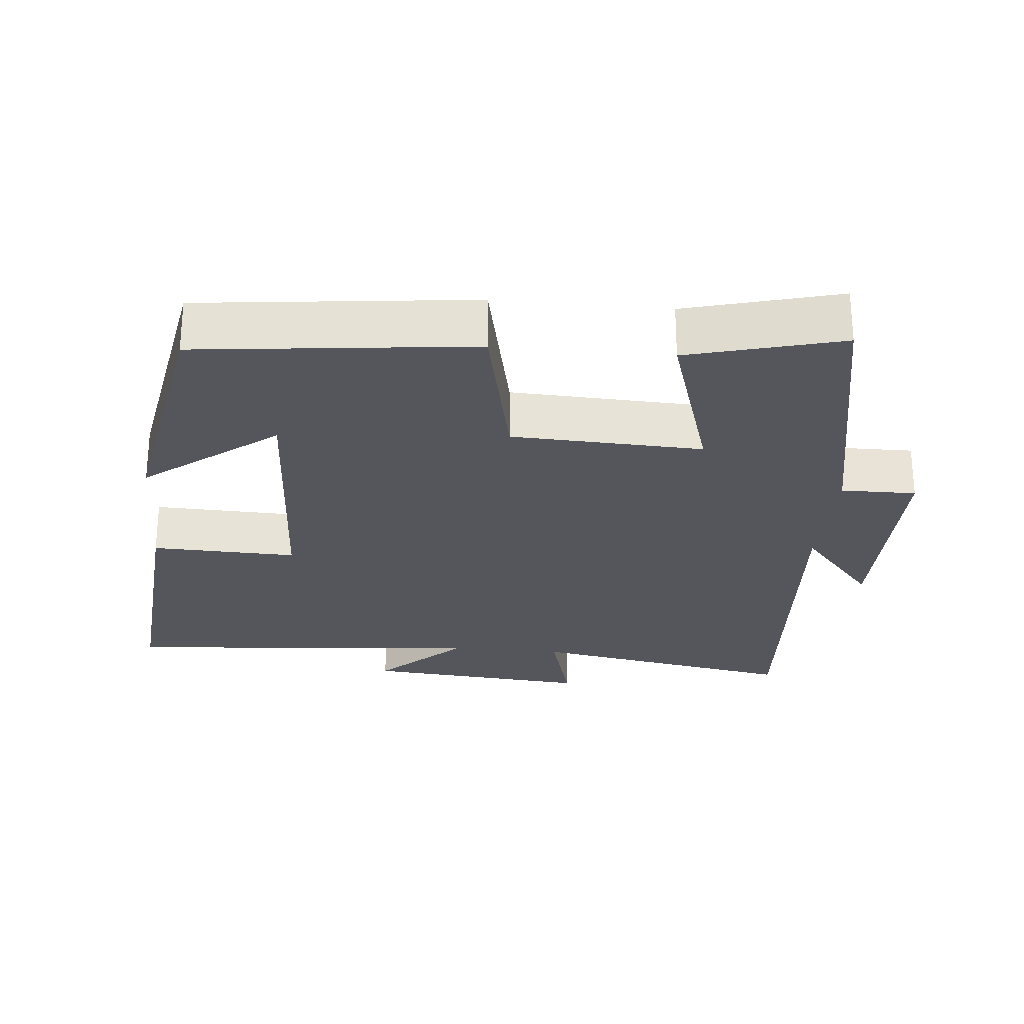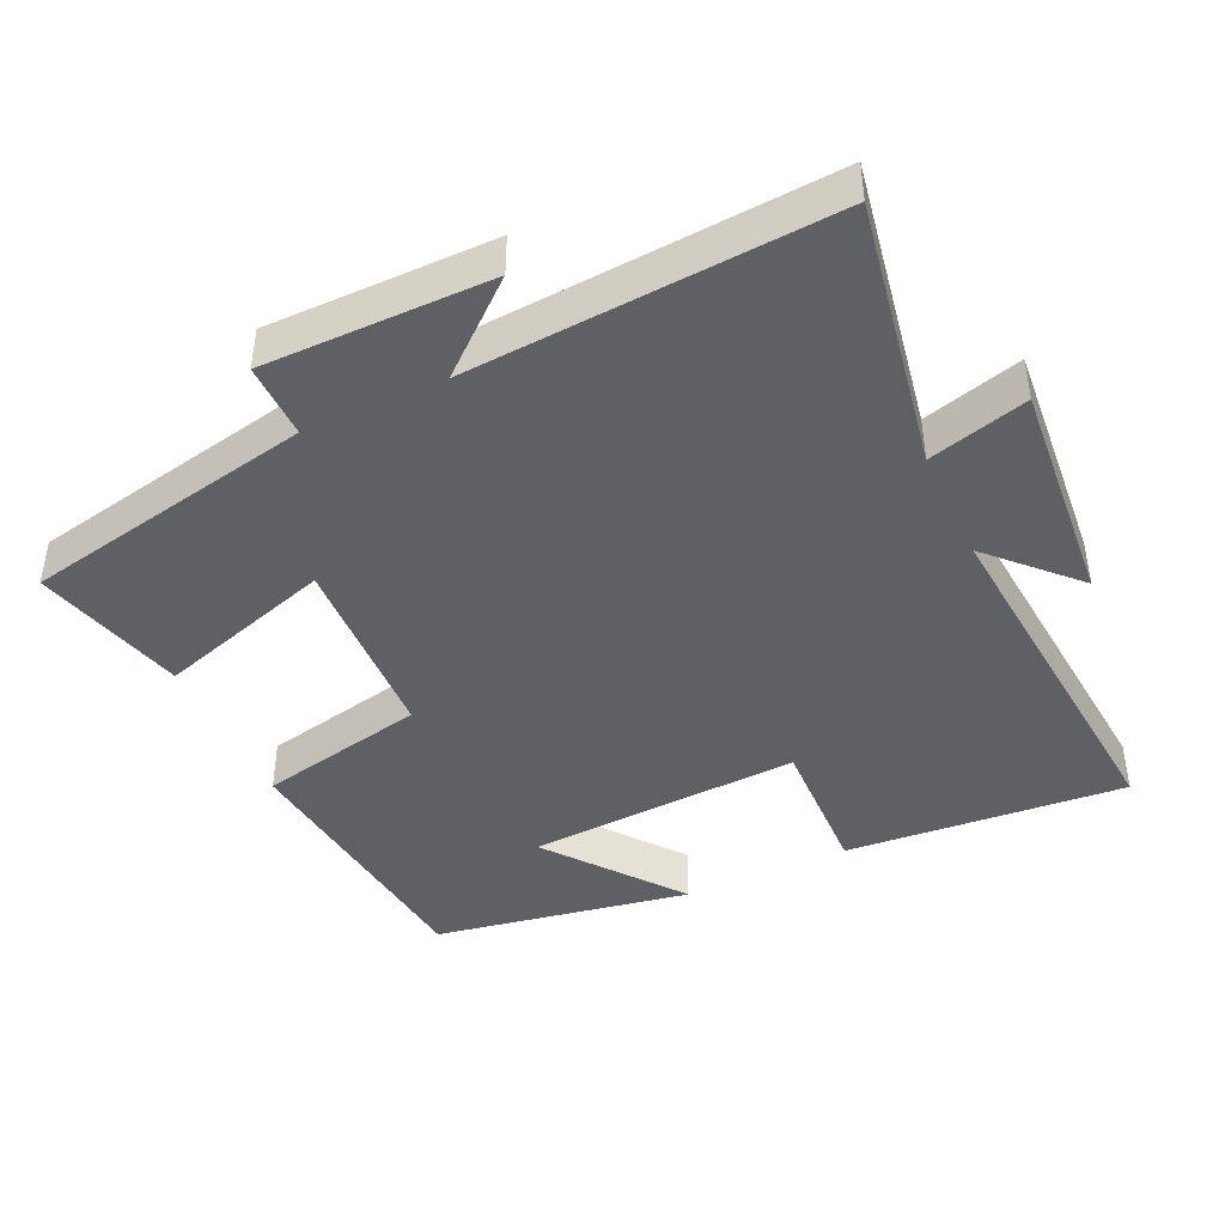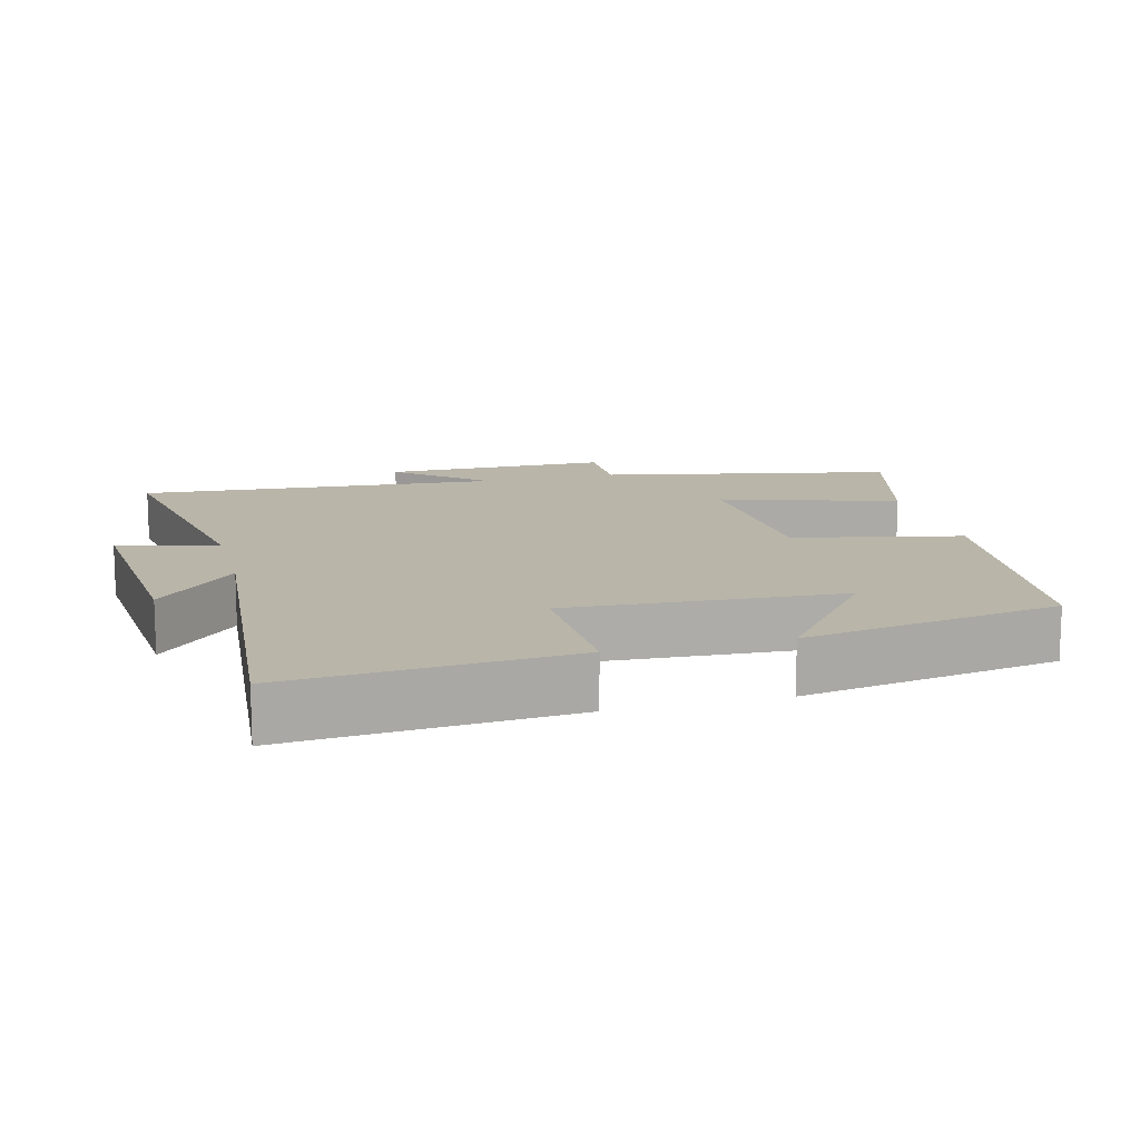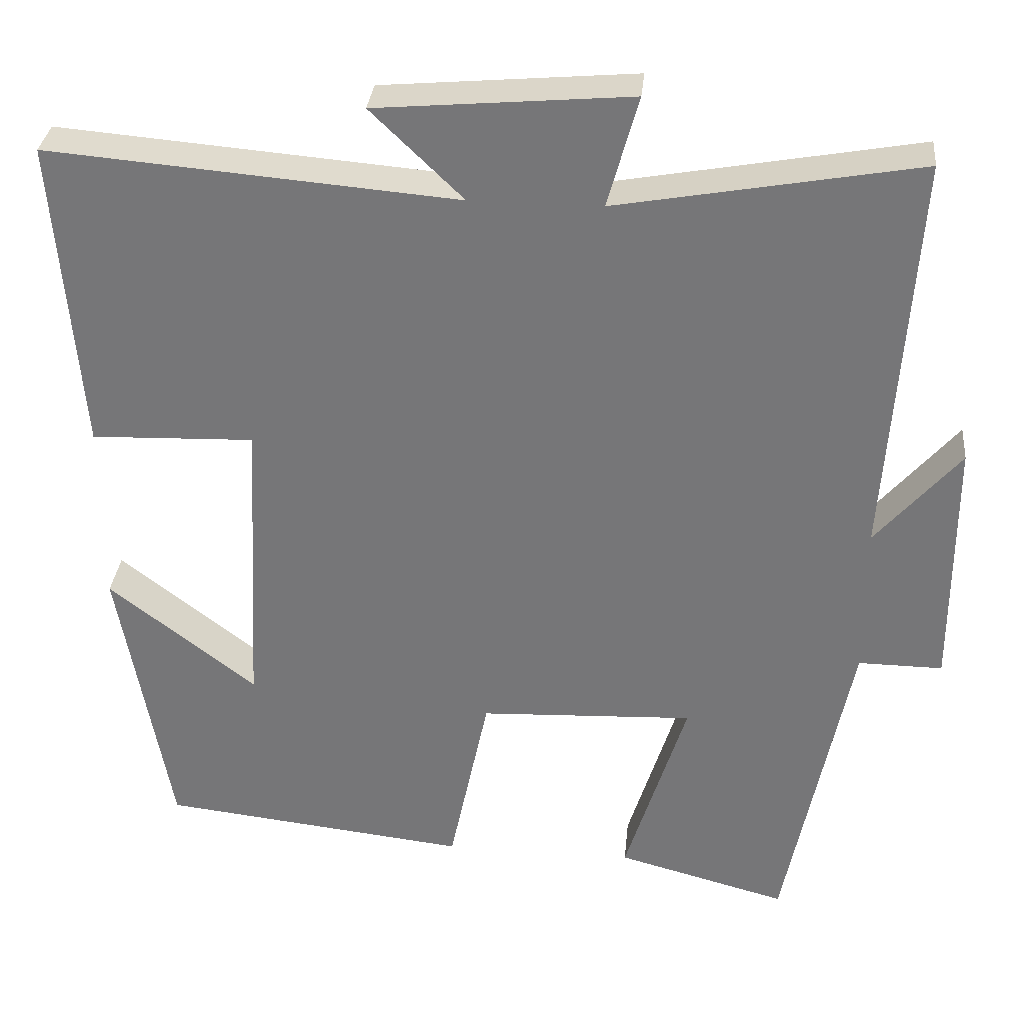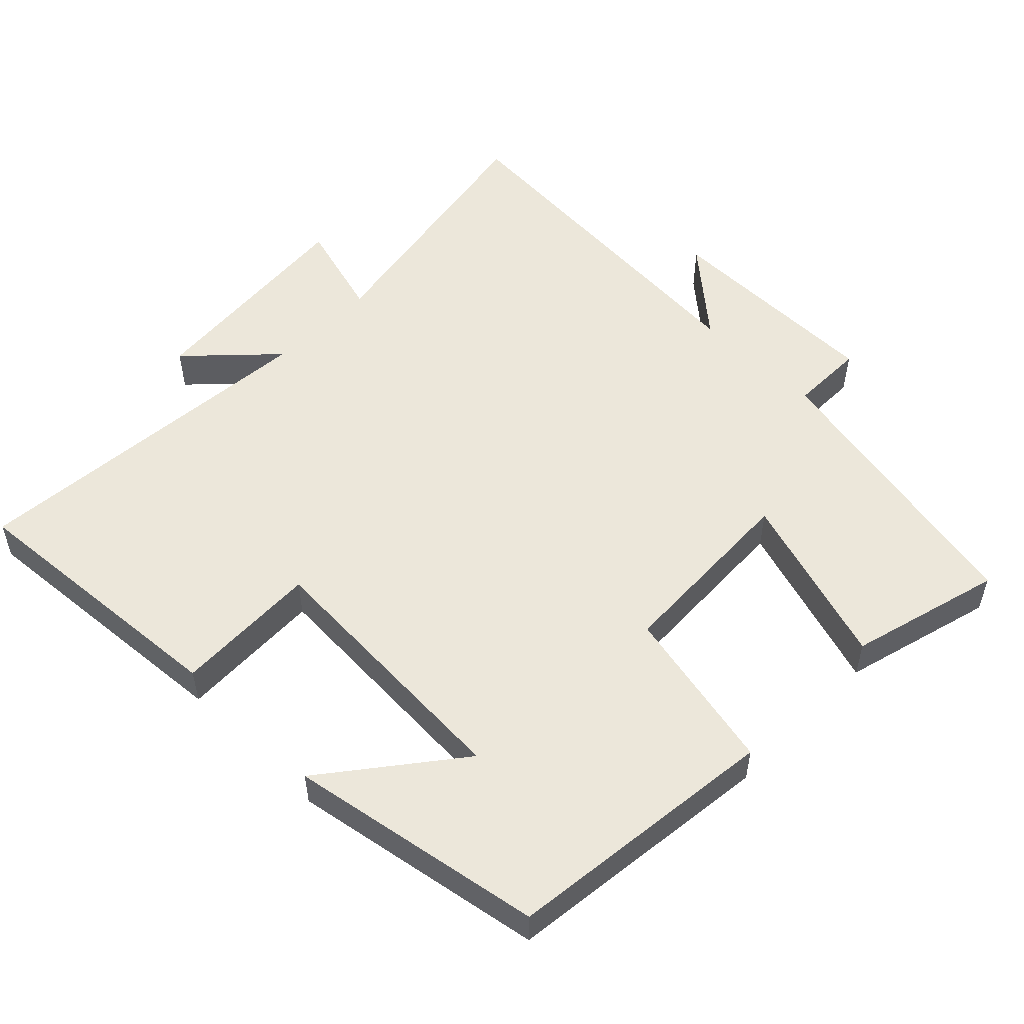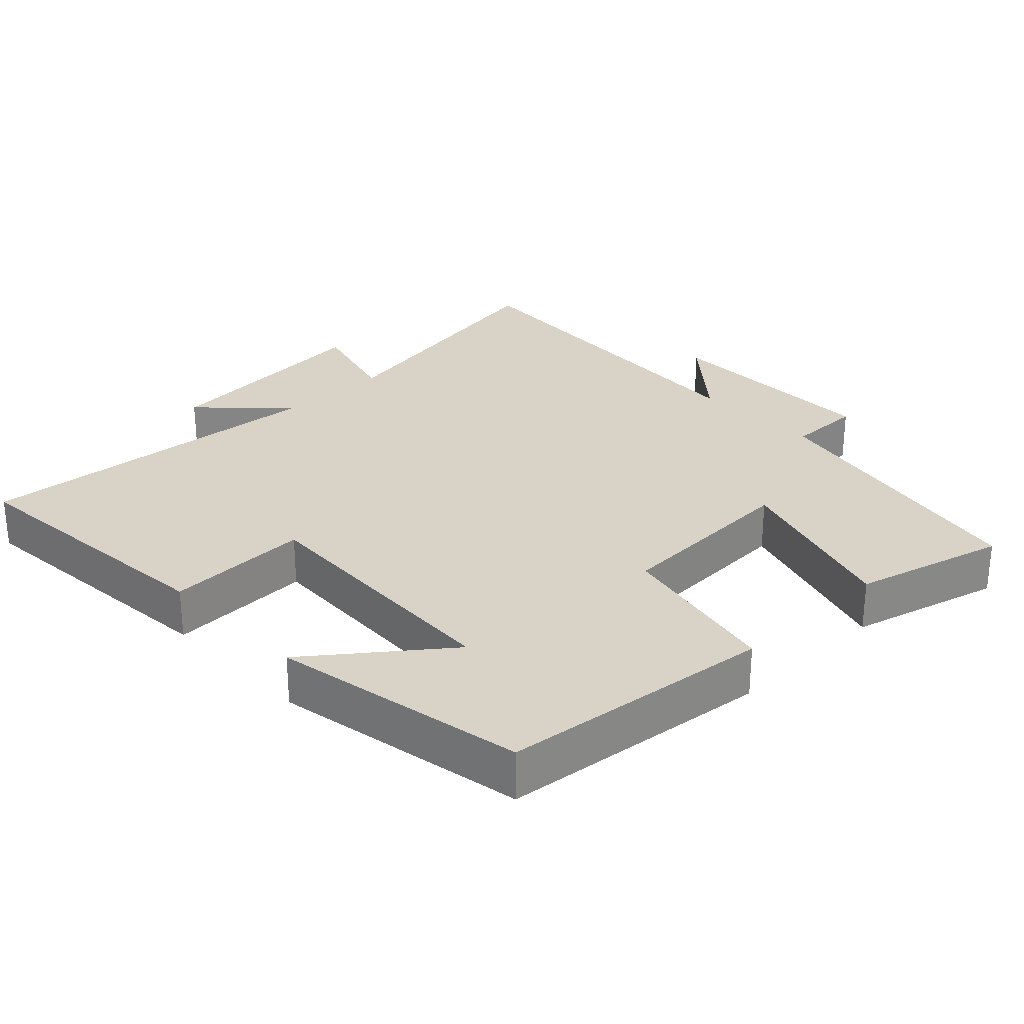
<metadata>
{"format":"obj","ext":"obj","renderer":"f3d","projection":"perspective","resolution":1024,"background":"white","views":[{"elev":-26.3,"azim":174.7,"up":"+Y"},{"elev":-43.3,"azim":-65.0,"up":"+Y"},{"elev":13.4,"azim":75.6,"up":"+Y"},{"elev":32.3,"azim":-174.4,"up":"+Z"},{"elev":53.3,"azim":134.6,"up":"+Y"},{"elev":28.2,"azim":136.1,"up":"+Y"}]}
</metadata>
<code>
v 0.532 0.07 0.543
v 0.5 0.07 0.145
v 0.293 0.07 0.152
v 0.313 0.07 -0.236
v 0.5 0.07 -0.091
v 0.435 0.07 -0.456
v 0.044 0.07 -0.5
v -0.006 0.07 -0.262
v -0.278 0.07 -0.25
v -0.2 0.07 -0.5
v -0.417 0.07 -0.558
v -0.5 0.07 -0.143
v -0.607 0.07 -0.144
v -0.607 0.07 0.178
v -0.5 0.07 0.053
v -0.535 0.07 0.569
v -0.152 0.07 0.5
v -0.191 0.07 0.641
v 0.131 0.07 0.613
v 0.014 0.07 0.5
v 0.532 0 0.543
v 0.5 0 0.145
v 0.293 0 0.152
v 0.313 0 -0.236
v 0.5 0 -0.091
v 0.435 0 -0.456
v 0.044 0 -0.5
v -0.006 0 -0.262
v -0.278 0 -0.25
v -0.2 0 -0.5
v -0.417 0 -0.558
v -0.5 0 -0.143
v -0.607 0 -0.144
v -0.607 0 0.178
v -0.5 0 0.053
v -0.535 0 0.569
v -0.152 0 0.5
v -0.191 0 0.641
v 0.131 0 0.613
v 0.014 0 0.5
f 17 18 19 20
f 15 16 17
f 15 17 20
f 12 13 14 15
f 11 12 15
f 10 11 15
f 9 10 15
f 15 20 1
f 9 15 1
f 8 9 1
f 4 5 6 7
f 3 4 7 8
f 1 2 3
f 1 3 8
f 40 39 38 37
f 37 36 35
f 40 37 35
f 35 34 33 32
f 35 32 31
f 35 31 30
f 35 30 29
f 21 40 35
f 21 35 29
f 21 29 28
f 27 26 25 24
f 28 27 24 23
f 23 22 21
f 28 23 21
f 1 21 22 2
f 2 22 23 3
f 3 23 24 4
f 4 24 25 5
f 5 25 26 6
f 6 26 27 7
f 7 27 28 8
f 8 28 29 9
f 9 29 30 10
f 10 30 31 11
f 11 31 32 12
f 12 32 33 13
f 13 33 34 14
f 14 34 35 15
f 15 35 36 16
f 16 36 37 17
f 17 37 38 18
f 18 38 39 19
f 19 39 40 20
f 20 40 21 1

</code>
